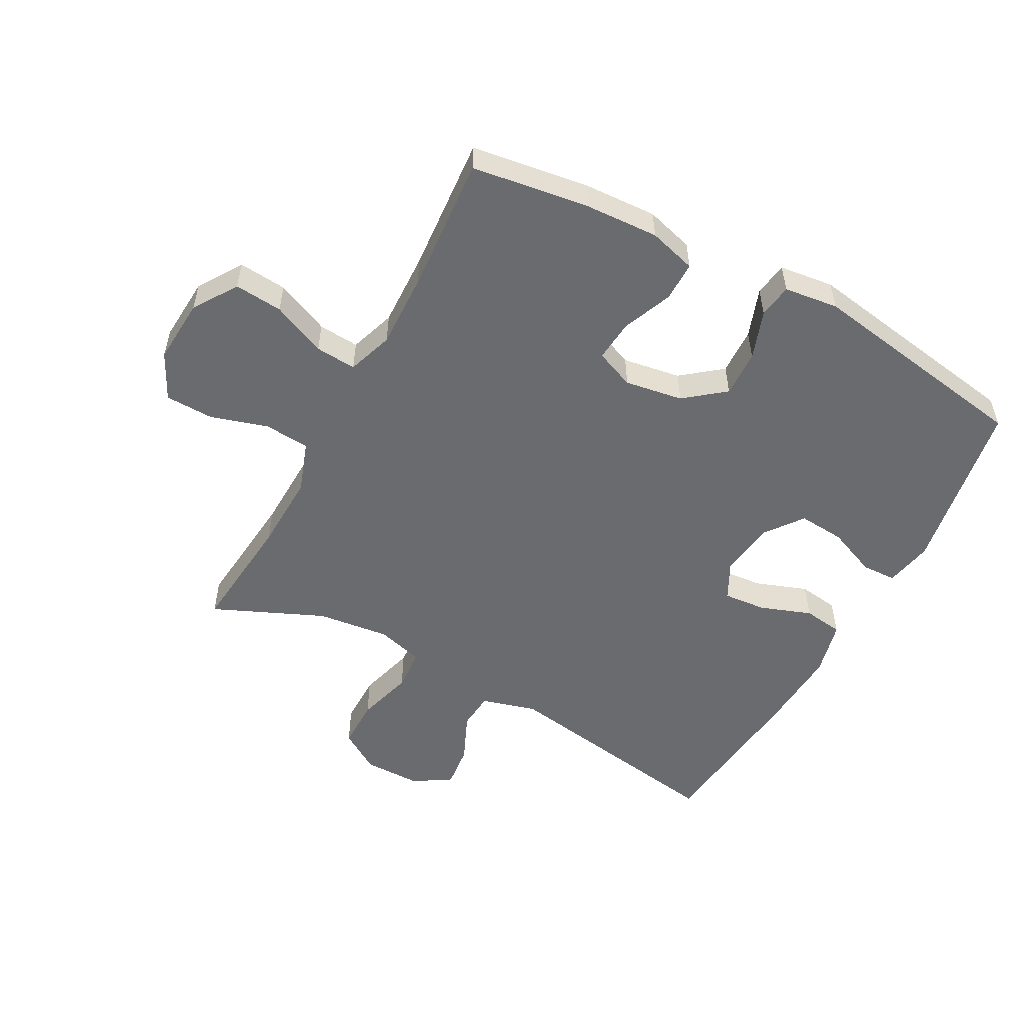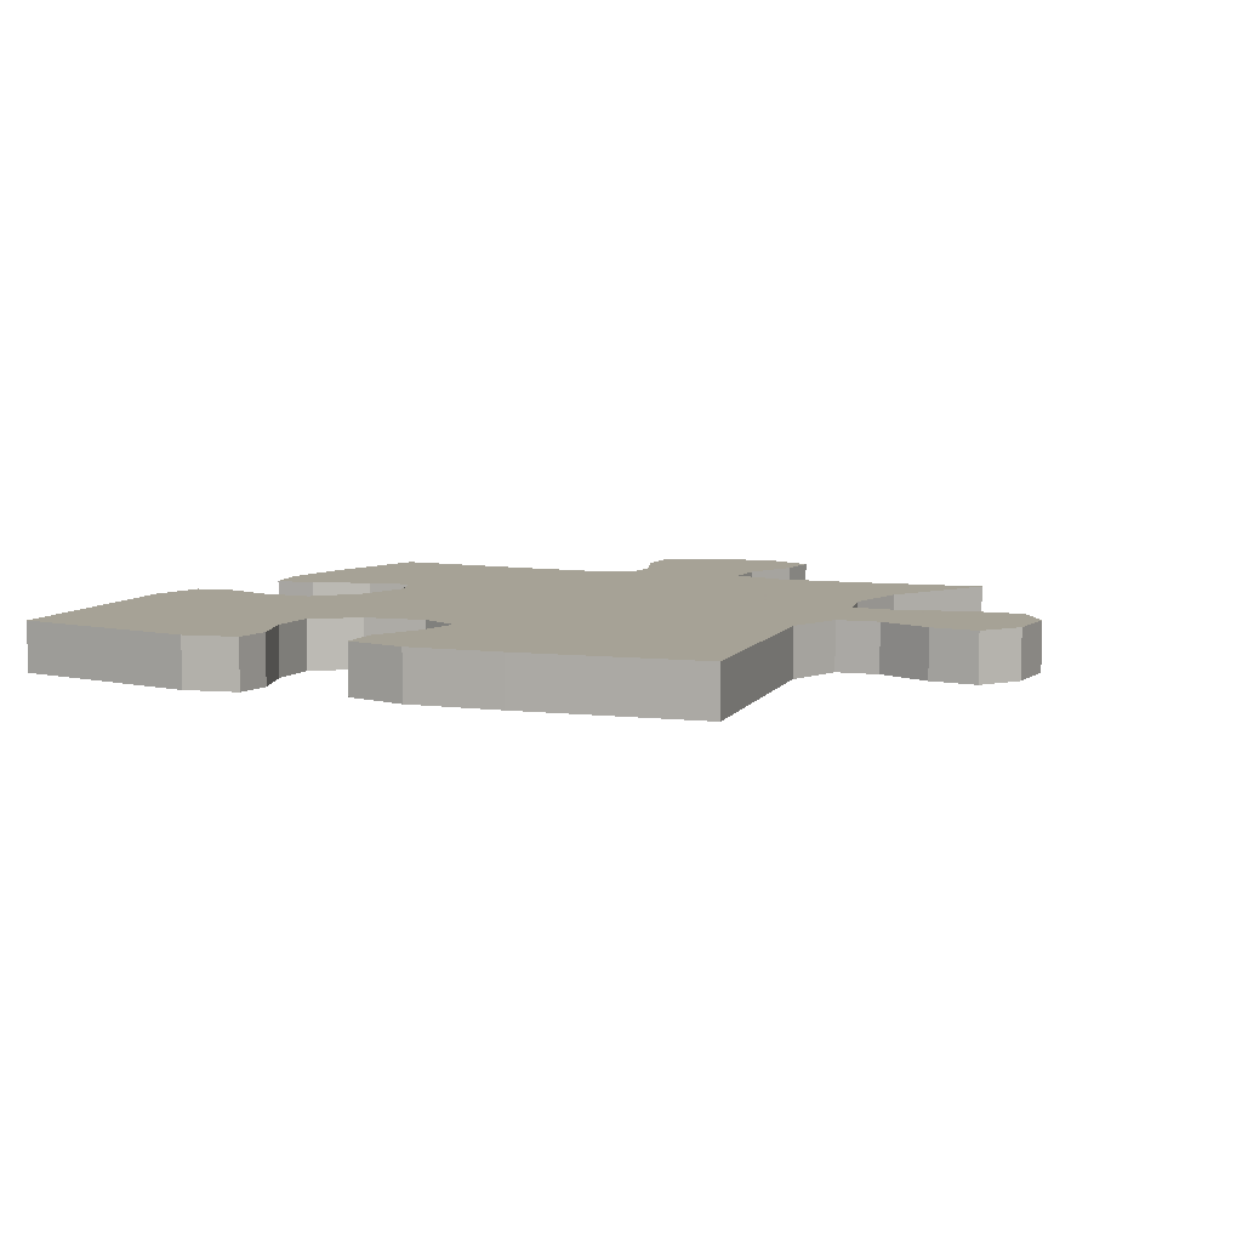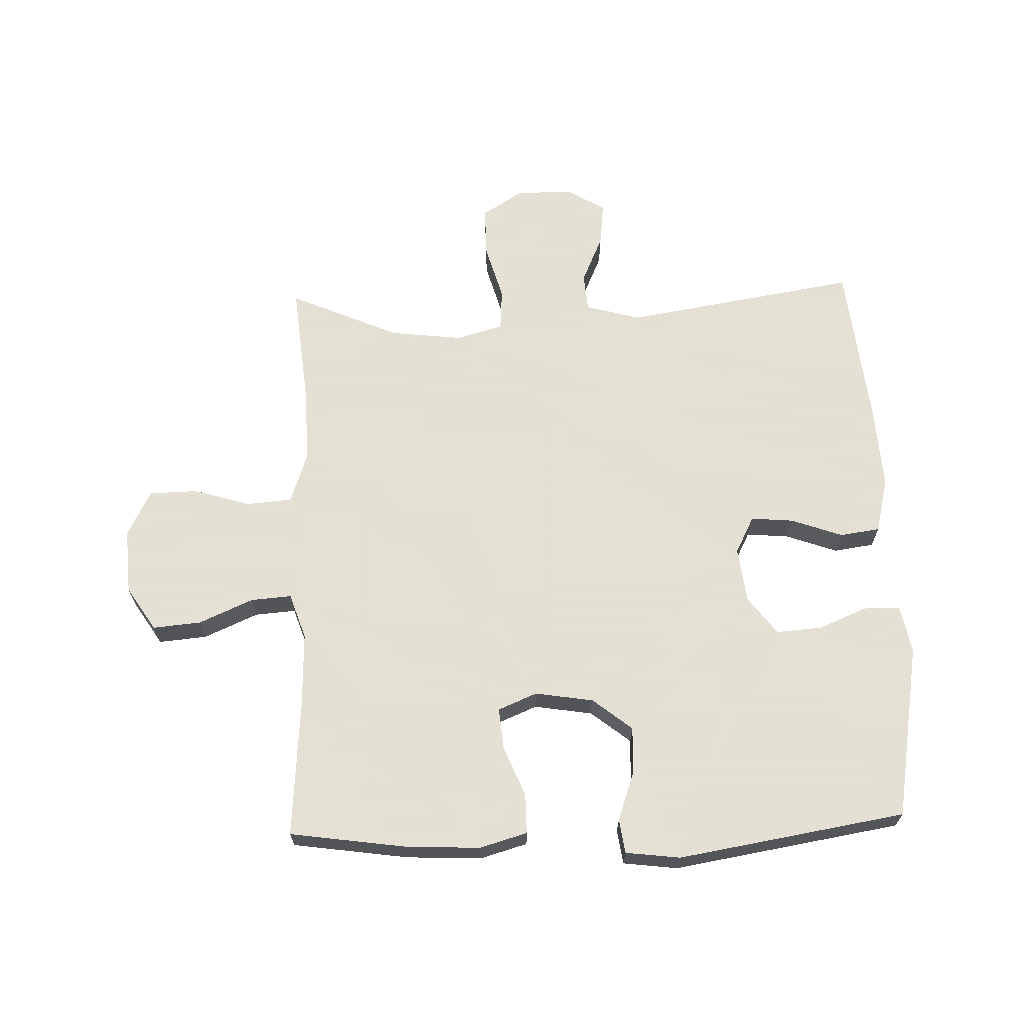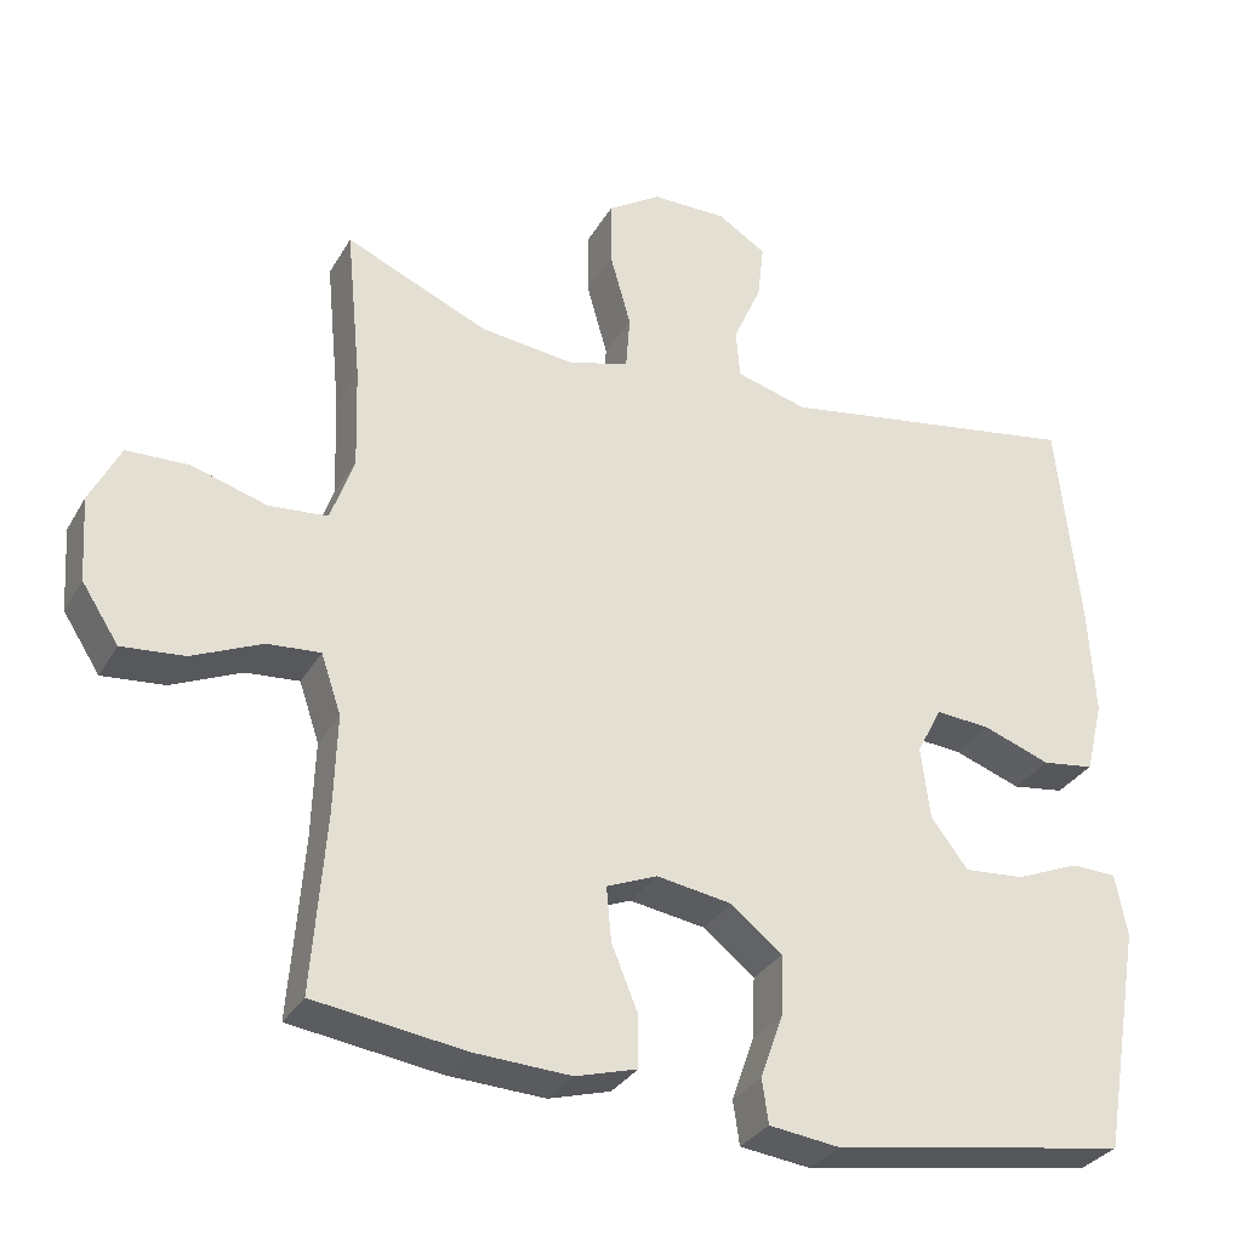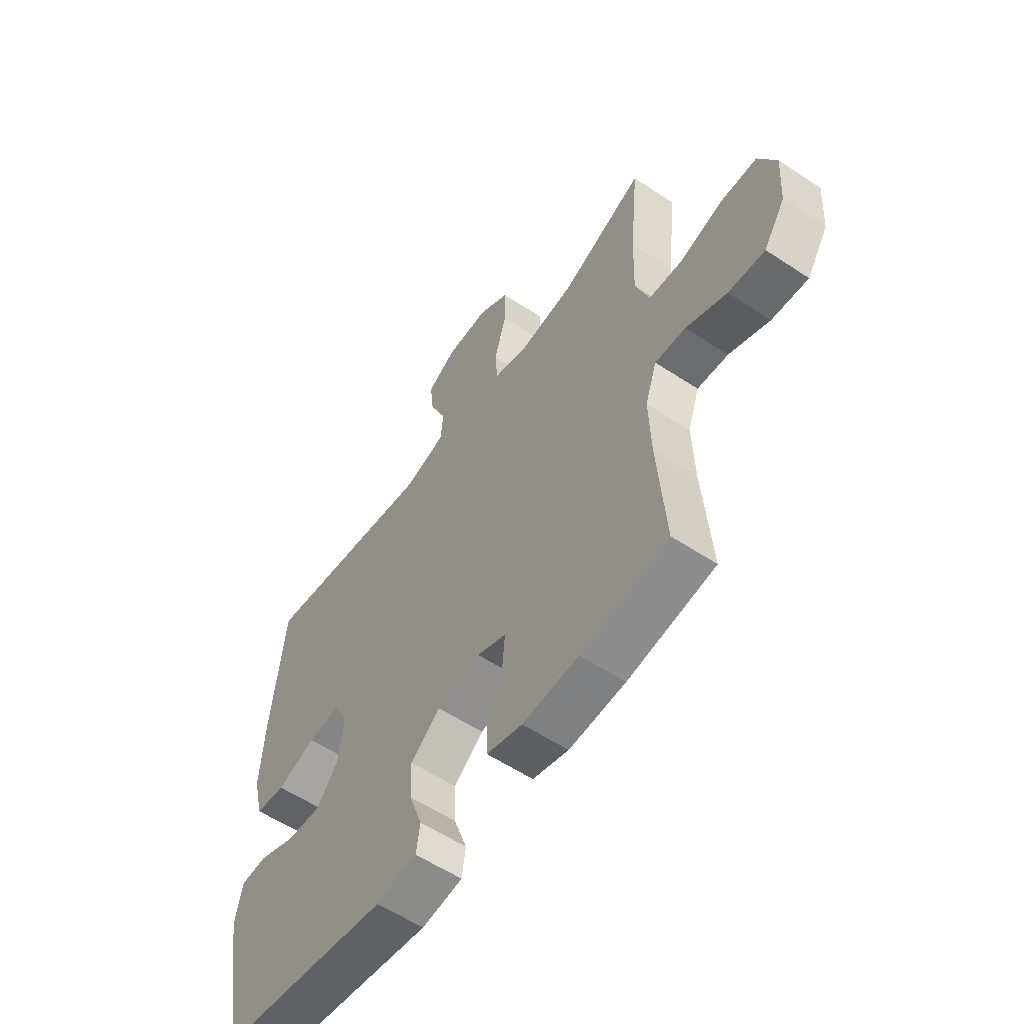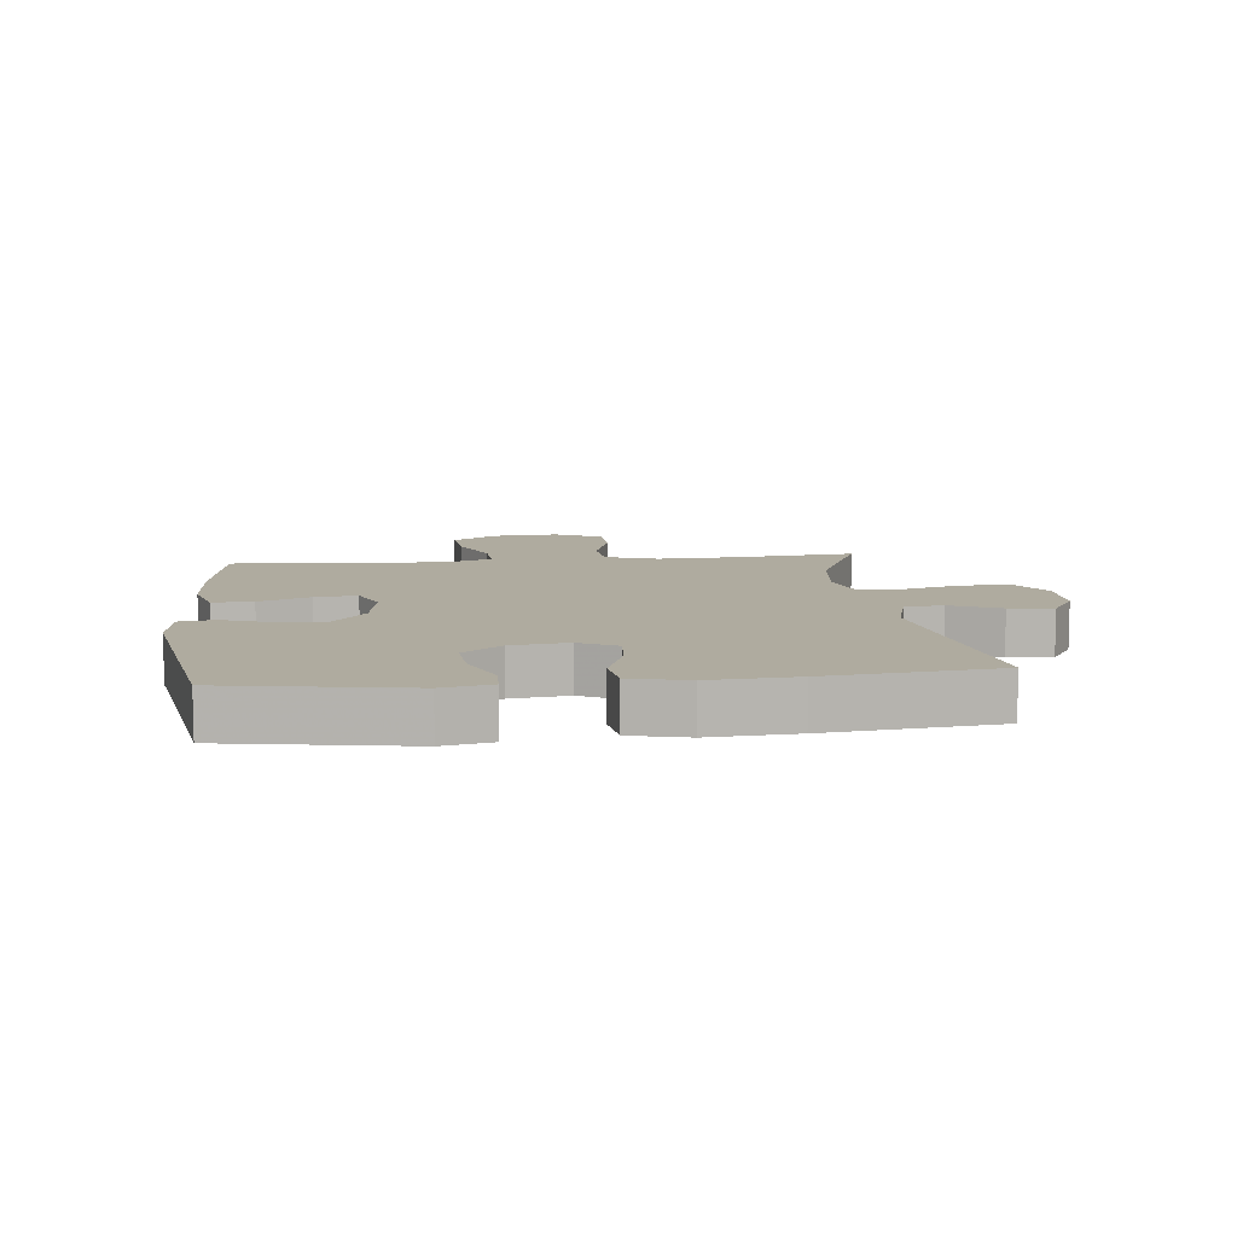
<metadata>
{"format":"obj","ext":"obj","renderer":"f3d","projection":"perspective","resolution":1024,"background":"white","views":[{"elev":-53.4,"azim":151.6,"up":"+Y"},{"elev":6.3,"azim":-64.4,"up":"+Y"},{"elev":66.2,"azim":178.1,"up":"+Y"},{"elev":-31.2,"azim":154.7,"up":"+Z"},{"elev":-57.5,"azim":55.4,"up":"+Z"},{"elev":9.6,"azim":-96.4,"up":"+Y"}]}
</metadata>
<code>
v 0.5 0.07 0.5
v 0.481 0.07 0.306
v 0.477 0.07 0.18
v 0.506 0.07 0.097
v 0.579 0.07 0.091
v 0.672 0.07 0.119
v 0.75 0.07 0.117
v 0.788 0.07 0.042
v 0.781 0.07 -0.063
v 0.735 0.07 -0.134
v 0.657 0.07 -0.127
v 0.57 0.07 -0.089
v 0.504 0.07 -0.084
v 0.479 0.07 -0.158
v 0.483 0.07 -0.278
v 0.5 0.07 -0.5
v 0.313 0.07 -0.527
v 0.192 0.07 -0.533
v 0.115 0.07 -0.511
v 0.115 0.07 -0.447
v 0.148 0.07 -0.366
v 0.154 0.07 -0.299
v 0.091 0.07 -0.273
v -0.003 0.07 -0.288
v -0.067 0.07 -0.339
v -0.064 0.07 -0.415
v -0.036 0.07 -0.494
v -0.044 0.07 -0.549
v -0.132 0.07 -0.56
v -0.5 0.07 -0.5
v -0.549 0.07 -0.217
v -0.534 0.07 -0.14
v -0.478 0.07 -0.138
v -0.398 0.07 -0.171
v -0.323 0.07 -0.177
v -0.277 0.07 -0.116
v -0.266 0.07 -0.026
v -0.297 0.07 0.034
v -0.366 0.07 0.028
v -0.449 0.07 -0.002
v -0.514 0.07 0.007
v -0.536 0.07 0.097
v -0.528 0.07 0.233
v -0.5 0.07 0.5
v -0.121 0.07 0.439
v -0.032 0.07 0.464
v -0.027 0.07 0.525
v -0.062 0.07 0.604
v -0.07 0.07 0.674
v -0.009 0.07 0.712
v 0.084 0.07 0.712
v 0.15 0.07 0.67
v 0.15 0.07 0.589
v 0.124 0.07 0.497
v 0.129 0.07 0.429
v 0.205 0.07 0.408
v 0.322 0.07 0.422
v 0.5 0 0.5
v 0.481 0 0.306
v 0.477 0 0.18
v 0.506 0 0.097
v 0.579 0 0.091
v 0.672 0 0.119
v 0.75 0 0.117
v 0.788 0 0.042
v 0.781 0 -0.063
v 0.735 0 -0.134
v 0.657 0 -0.127
v 0.57 0 -0.089
v 0.504 0 -0.084
v 0.479 0 -0.158
v 0.483 0 -0.278
v 0.5 0 -0.5
v 0.313 0 -0.527
v 0.192 0 -0.533
v 0.115 0 -0.511
v 0.115 0 -0.447
v 0.148 0 -0.366
v 0.154 0 -0.299
v 0.091 0 -0.273
v -0.003 0 -0.288
v -0.067 0 -0.339
v -0.064 0 -0.415
v -0.036 0 -0.494
v -0.044 0 -0.549
v -0.132 0 -0.56
v -0.5 0 -0.5
v -0.549 0 -0.217
v -0.534 0 -0.14
v -0.478 0 -0.138
v -0.398 0 -0.171
v -0.323 0 -0.177
v -0.277 0 -0.116
v -0.266 0 -0.026
v -0.297 0 0.034
v -0.366 0 0.028
v -0.449 0 -0.002
v -0.514 0 0.007
v -0.536 0 0.097
v -0.528 0 0.233
v -0.5 0 0.5
v -0.121 0 0.439
v -0.032 0 0.464
v -0.027 0 0.525
v -0.062 0 0.604
v -0.07 0 0.674
v -0.009 0 0.712
v 0.084 0 0.712
v 0.15 0 0.67
v 0.15 0 0.589
v 0.124 0 0.497
v 0.129 0 0.429
v 0.205 0 0.408
v 0.322 0 0.422
f 51 52 53 54
f 51 54 55
f 50 51 55
f 47 48 49 50
f 46 47 50 55
f 45 46 55 56
f 43 44 45
f 42 43 45 56
f 39 40 41 42
f 38 39 42 56
f 31 32 33 34
f 31 34 35
f 30 31 35
f 29 30 35 36
f 26 27 28 29
f 25 26 29 36
f 18 19 20 21
f 18 21 22
f 15 16 17 18
f 14 15 18 22
f 13 14 22 23
f 9 10 11 12
f 9 12 13
f 8 9 13
f 5 6 7 8
f 4 5 8 13
f 3 4 13 23
f 57 1 2
f 37 38 56 57
f 24 25 36 37
f 23 24 37 57
f 2 3 23 57
f 111 110 109 108
f 112 111 108
f 112 108 107
f 107 106 105 104
f 112 107 104 103
f 113 112 103 102
f 102 101 100
f 113 102 100 99
f 99 98 97 96
f 113 99 96 95
f 91 90 89 88
f 92 91 88
f 92 88 87
f 93 92 87 86
f 86 85 84 83
f 93 86 83 82
f 78 77 76 75
f 79 78 75
f 75 74 73 72
f 79 75 72 71
f 80 79 71 70
f 69 68 67 66
f 70 69 66
f 70 66 65
f 65 64 63 62
f 70 65 62 61
f 80 70 61 60
f 59 58 114
f 114 113 95 94
f 94 93 82 81
f 114 94 81 80
f 114 80 60 59
f 1 58 59 2
f 2 59 60 3
f 3 60 61 4
f 4 61 62 5
f 5 62 63 6
f 6 63 64 7
f 7 64 65 8
f 8 65 66 9
f 9 66 67 10
f 10 67 68 11
f 11 68 69 12
f 12 69 70 13
f 13 70 71 14
f 14 71 72 15
f 15 72 73 16
f 16 73 74 17
f 17 74 75 18
f 18 75 76 19
f 19 76 77 20
f 20 77 78 21
f 21 78 79 22
f 22 79 80 23
f 23 80 81 24
f 24 81 82 25
f 25 82 83 26
f 26 83 84 27
f 27 84 85 28
f 28 85 86 29
f 29 86 87 30
f 30 87 88 31
f 31 88 89 32
f 32 89 90 33
f 33 90 91 34
f 34 91 92 35
f 35 92 93 36
f 36 93 94 37
f 37 94 95 38
f 38 95 96 39
f 39 96 97 40
f 40 97 98 41
f 41 98 99 42
f 42 99 100 43
f 43 100 101 44
f 44 101 102 45
f 45 102 103 46
f 46 103 104 47
f 47 104 105 48
f 48 105 106 49
f 49 106 107 50
f 50 107 108 51
f 51 108 109 52
f 52 109 110 53
f 53 110 111 54
f 54 111 112 55
f 55 112 113 56
f 56 113 114 57
f 57 114 58 1

</code>
